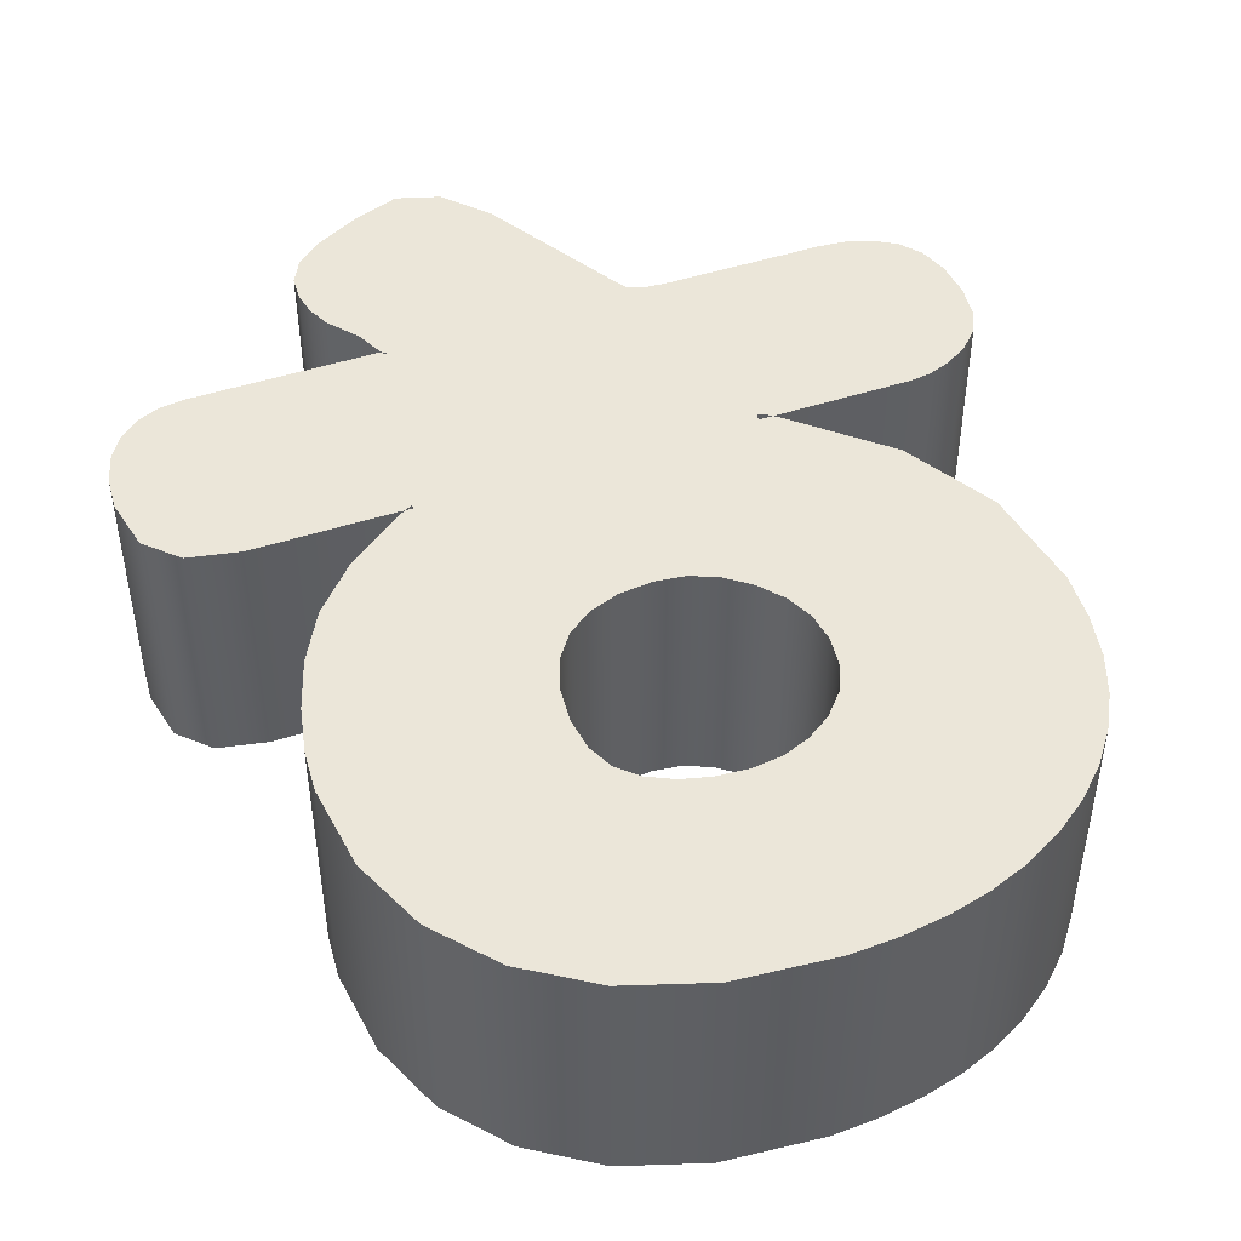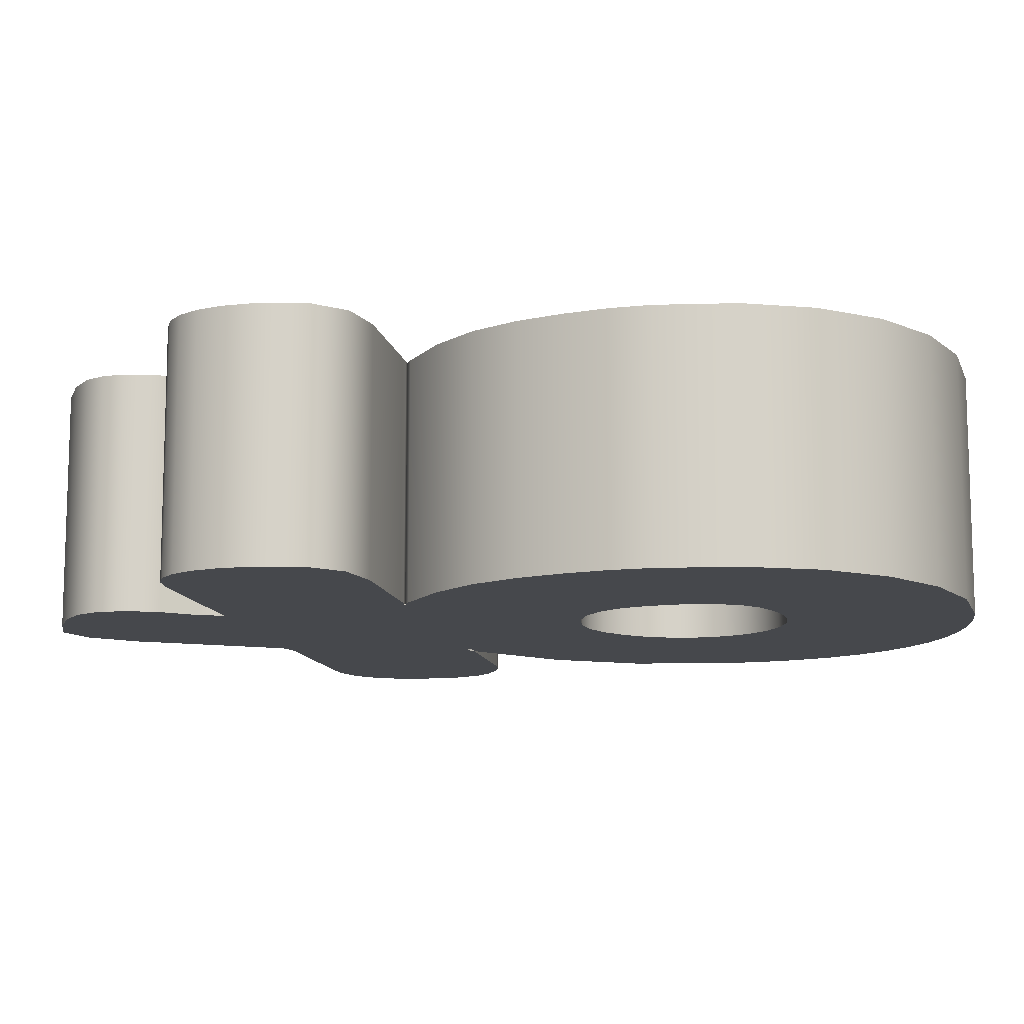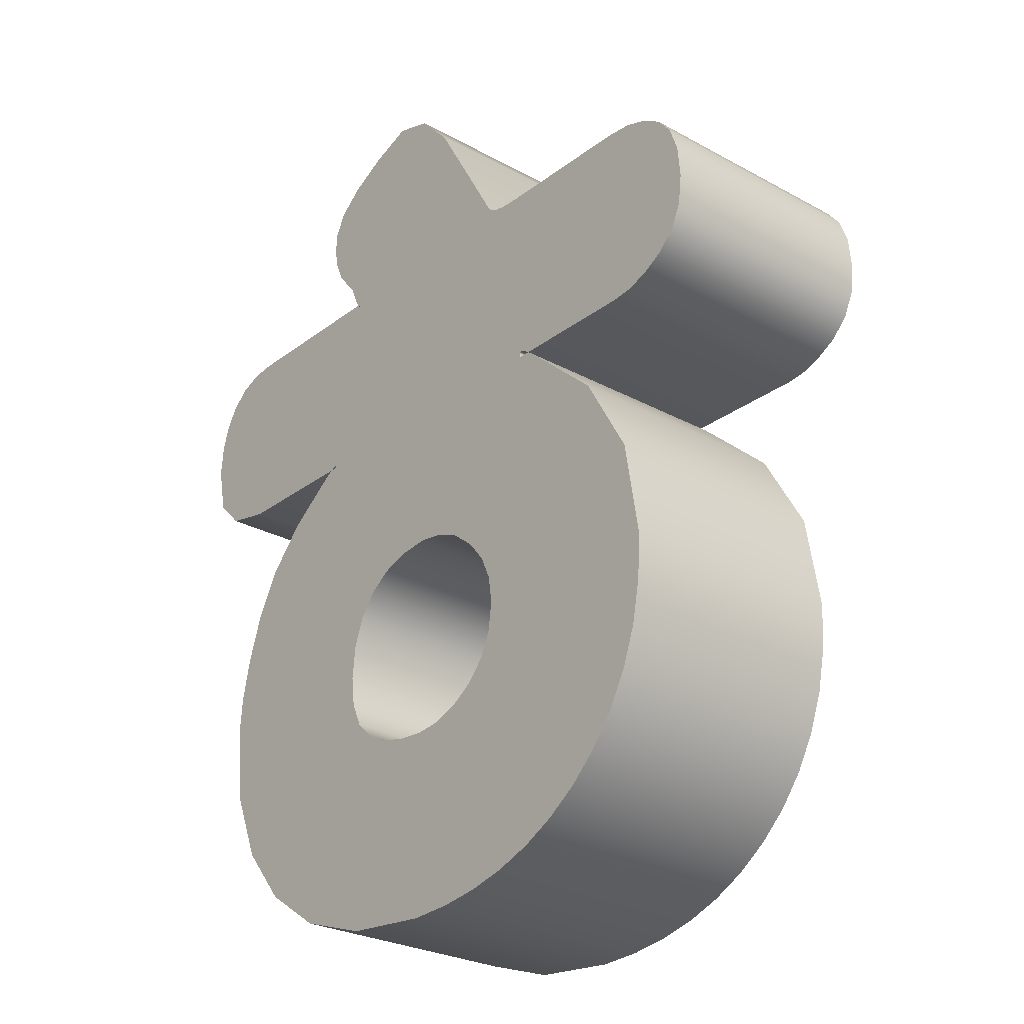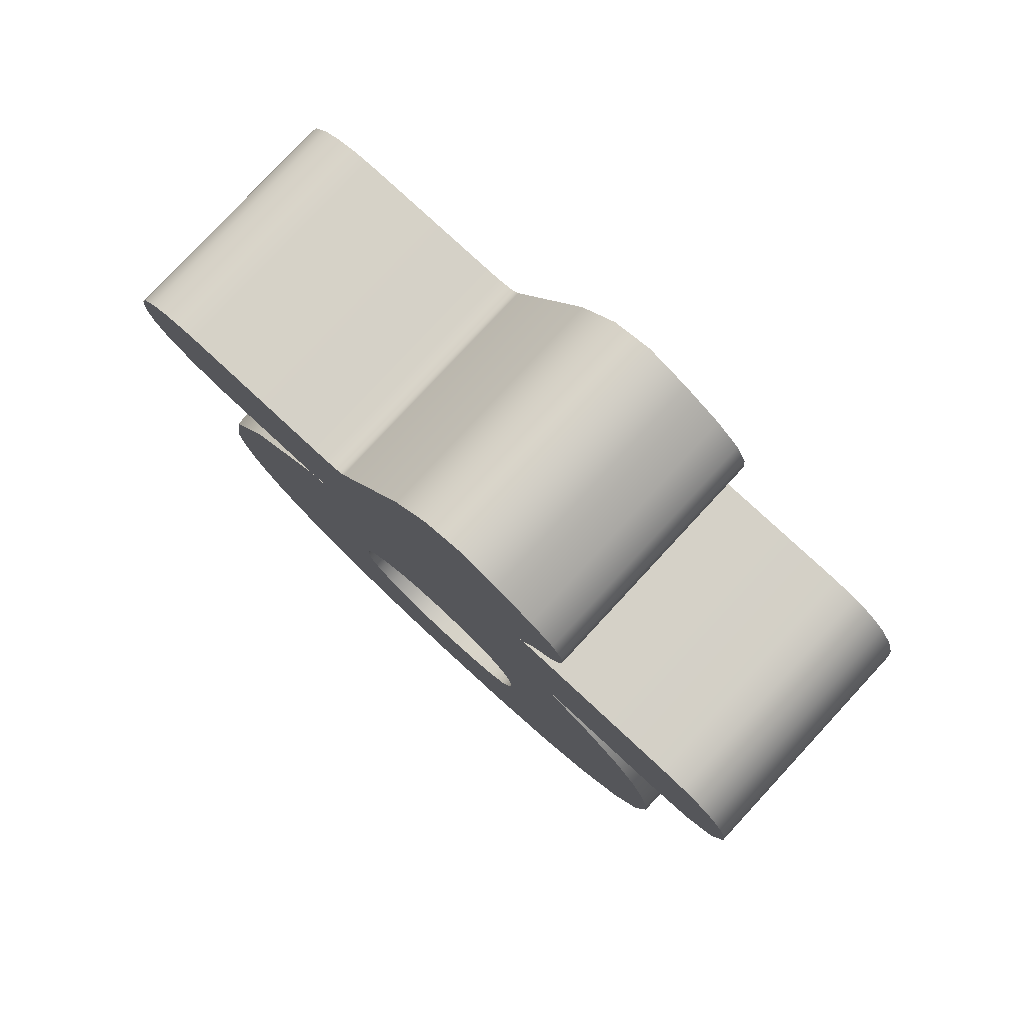
<metadata>
{"format":"obj","ext":"obj","renderer":"f3d","projection":"perspective","resolution":1024,"background":"white","views":[{"elev":47.4,"azim":-20.2,"up":"+Z"},{"elev":-11.5,"azim":-79.2,"up":"+Z"},{"elev":-27.0,"azim":49.6,"up":"+Y"},{"elev":79.2,"azim":-137.2,"up":"+Y"}]}
</metadata>
<code>
v  0.005777 0.009717 0.2535
v  0.001369 -0.003185 0.2535
v  0.0112 0.009717 0.2535
v  0.01305 0.009339 0.2535
v  0.01219 0.009622 0.2535
v  0.01379 0.008868 0.2535
v  0.01435 0.008168 0.2535
v  0.01468 0.007201 0.2535
v  0.01479 0.005966 0.2535
v  0.01466 0.004844 0.2535
v  0.01426 0.00395 0.2535
v  0.0136 0.003284 0.2535
v  0.01282 0.002823 0.2535
v  0.01204 0.002547 0.2535
v  0.01128 0.002455 0.2535
v  0.006528 0.002454 0.2535
v  0.006503 0.002454 0.2535
v  0.006498 0.002457 0.2535
v  0.006305 0.002588 0.2535
v  0.006171 0.002655 0.2535
v  0.006085 0.002673 0.2535
v  0.006033 0.00266 0.2535
v  0.002311 -0.003588 0.2535
v  0.003178 -0.00426 0.2535
v  0.006016 0.002615 0.2535
v  0.006018 0.002515 0.2535
v  0.006031 0.002444 0.2535
v  0.00616 0.00245 0.2535
v  0.006752 0.002262 0.2535
v  0.009757 -0.00043 0.2535
v  0.01216 -0.007201 0.2535
v  0.01156 -0.003584 0.2535
v  0.01176 -0.01044 0.2535
v  0.01206 -0.008894 0.2535
v  0.01056 -0.01311 0.2535
v  0.01125 -0.01185 0.2535
v  0.008678 -0.0152 0.2535
v  0.0097 -0.01423 0.2535
v  0.006268 -0.01668 0.2535
v  0.007523 -0.01602 0.2535
v  0.00347 -0.01753 0.2535
v  0.004913 -0.01718 0.2535
v  0.0003504 -0.01781 0.2535
v  0.001949 -0.01774 0.2535
v  -0.006013 -0.01655 0.2535
v  -0.003101 -0.0175 0.2535
v  -0.01014 -0.01285 0.2535
v  -0.008386 -0.01496 0.2535
v  -0.01154 -0.00736 0.2535
v  -0.01119 -0.01032 0.2535
v  -0.01107 -0.004263 0.2535
v  -0.01142 -0.005877 0.2535
v  -0.009524 -0.000778 0.2535
v  -0.01048 -0.002517 0.2535
v  -0.006138 0.002263 0.2535
v  -0.008077 0.0008153 0.2535
v  -0.005698 0.002448 0.2535
v  -0.005819 0.00245 0.2535
v  -0.005638 0.002556 0.2535
v  -0.006037 0.002453 0.2535
v  -0.005592 0.002575 0.2535
v  -0.006592 0.002455 0.2535
v  -0.01098 0.002455 0.2535
v  -0.0128 0.002819 0.2535
v  -0.01389 0.003909 0.2535
v  -0.01425 0.005727 0.2535
v  -0.01386 0.007891 0.2535
v  -0.01416 0.006907 0.2535
v  -0.01271 0.009256 0.2535
v  -0.01337 0.00868 0.2535
v  -0.01098 0.009717 0.2535
v  -0.01192 0.009602 0.2535
v  -0.004388 0.009705 0.2535
v  -0.004517 0.009717 0.2535
v  -0.004347 0.009701 0.2535
v  -0.004543 0.01 0.2535
v  -0.004261 0.009653 0.2535
v  -0.004837 0.01069 0.2535
v  -0.006031 0.01253 0.2535
v  -0.005687 0.01175 0.2535
v  -0.006174 0.01334 0.2535
v  -0.005693 0.01499 0.2535
v  -0.006117 0.01416 0.2535
v  -0.003244 0.01658 0.2535
v  -0.004736 0.01579 0.2535
v  -0.0001266 0.01672 0.2535
v  -0.001626 0.01717 0.2535
v  0.004136 0.01019 0.2535
v  0.001253 0.01521 0.2535
v  0.005341 0.009728 0.2535
v  0.004973 0.009762 0.2535
v  0.004671 0.009818 0.2535
v  0.0003504 -0.003051 0.2535
v  0.003868 -0.005106 0.2535
v  0.004282 -0.006033 0.2535
v  0.00442 -0.007041 0.2535
v  0.004283 -0.008131 0.2535
v  0.006023 0.002459 0.2535
v  0.00387 -0.009062 0.2535
v  0.003181 -0.009834 0.2535
v  0.002316 -0.01041 0.2535
v  0.001373 -0.01076 0.2535
v  -0.005576 0.00244 0.2535
v  -0.005564 0.002568 0.2535
v  0.004433 0.009904 0.2535
v  0.004255 0.01003 0.2535
v  -0.0008734 -0.003176 0.2535
v  0.0003504 -0.01087 0.2535
v  -0.0007586 -0.01078 0.2535
v  -0.001755 -0.01052 0.2535
v  -0.002638 -0.01009 0.2535
v  -0.003328 -0.009437 0.2535
v  -0.005555 0.002535 0.2535
v  -0.005557 0.002476 0.2535
v  -0.004351 0.009633 0.2535
v  -0.004259 0.009573 0.2535
v  -0.001908 -0.003552 0.2535
v  -0.003741 -0.008527 0.2535
v  -0.003879 -0.00736 0.2535
v  -0.003754 -0.006092 0.2535
v  -0.005564 0.002444 0.2535
v  -0.002753 -0.004177 0.2535
v  -0.003379 -0.005031 0.2535
v  0.0112 0.009717 0.2445
v  0.001369 -0.003185 0.2445
v  0.005777 0.009717 0.2445
v  0.01219 0.009622 0.2445
v  0.01305 0.009339 0.2445
v  0.01379 0.008868 0.2445
v  0.01435 0.008168 0.2445
v  0.01468 0.007201 0.2445
v  0.01479 0.005966 0.2445
v  0.01466 0.004844 0.2445
v  0.01426 0.00395 0.2445
v  0.0136 0.003284 0.2445
v  0.01282 0.002823 0.2445
v  0.01204 0.002547 0.2445
v  0.01128 0.002455 0.2445
v  0.006528 0.002454 0.2445
v  0.006503 0.002454 0.2445
v  0.006498 0.002457 0.2445
v  0.006305 0.002588 0.2445
v  0.006171 0.002655 0.2445
v  0.006085 0.002673 0.2445
v  0.006033 0.00266 0.2445
v  0.002311 -0.003588 0.2445
v  0.003178 -0.00426 0.2445
v  0.006016 0.002615 0.2445
v  0.006018 0.002515 0.2445
v  0.00616 0.00245 0.2445
v  0.006031 0.002444 0.2445
v  0.006752 0.002262 0.2445
v  0.009757 -0.00043 0.2445
v  0.01156 -0.003584 0.2445
v  0.01216 -0.007201 0.2445
v  0.01206 -0.008894 0.2445
v  0.01176 -0.01044 0.2445
v  0.01125 -0.01185 0.2445
v  0.01056 -0.01311 0.2445
v  0.0097 -0.01423 0.2445
v  0.008678 -0.0152 0.2445
v  0.007523 -0.01602 0.2445
v  0.006268 -0.01668 0.2445
v  0.004913 -0.01718 0.2445
v  0.00347 -0.01753 0.2445
v  0.001949 -0.01774 0.2445
v  0.0003504 -0.01781 0.2445
v  -0.003101 -0.0175 0.2445
v  -0.006013 -0.01655 0.2445
v  -0.008386 -0.01496 0.2445
v  -0.01014 -0.01285 0.2445
v  -0.01119 -0.01032 0.2445
v  -0.01154 -0.00736 0.2445
v  -0.01142 -0.005877 0.2445
v  -0.01107 -0.004263 0.2445
v  -0.01048 -0.002517 0.2445
v  -0.009524 -0.000778 0.2445
v  -0.008077 0.0008153 0.2445
v  -0.006138 0.002263 0.2445
v  -0.005819 0.00245 0.2445
v  -0.005698 0.002448 0.2445
v  -0.006037 0.002453 0.2445
v  -0.005638 0.002556 0.2445
v  -0.005592 0.002575 0.2445
v  -0.006592 0.002455 0.2445
v  -0.01098 0.002455 0.2445
v  -0.0128 0.002819 0.2445
v  -0.01389 0.003909 0.2445
v  -0.01425 0.005727 0.2445
v  -0.01416 0.006907 0.2445
v  -0.01386 0.007891 0.2445
v  -0.01337 0.00868 0.2445
v  -0.01271 0.009256 0.2445
v  -0.01192 0.009602 0.2445
v  -0.01098 0.009717 0.2445
v  -0.004517 0.009717 0.2445
v  -0.004388 0.009705 0.2445
v  -0.004543 0.01 0.2445
v  -0.004347 0.009701 0.2445
v  -0.004261 0.009653 0.2445
v  -0.004837 0.01069 0.2445
v  -0.005687 0.01175 0.2445
v  -0.006031 0.01253 0.2445
v  -0.006174 0.01334 0.2445
v  -0.006117 0.01416 0.2445
v  -0.005693 0.01499 0.2445
v  -0.004736 0.01579 0.2445
v  -0.003244 0.01658 0.2445
v  -0.001626 0.01717 0.2445
v  -0.0001266 0.01672 0.2445
v  0.001253 0.01521 0.2445
v  0.004136 0.01019 0.2445
v  0.005341 0.009728 0.2445
v  0.004973 0.009762 0.2445
v  0.004671 0.009818 0.2445
v  0.0003504 -0.003051 0.2445
v  0.003868 -0.005106 0.2445
v  0.004282 -0.006033 0.2445
v  0.00442 -0.007041 0.2445
v  0.004283 -0.008131 0.2445
v  0.006023 0.002459 0.2445
v  0.00387 -0.009062 0.2445
v  0.003181 -0.009834 0.2445
v  0.002316 -0.01041 0.2445
v  0.001373 -0.01076 0.2445
v  -0.005576 0.00244 0.2445
v  -0.005564 0.002568 0.2445
v  0.004433 0.009904 0.2445
v  0.004255 0.01003 0.2445
v  -0.0008734 -0.003176 0.2445
v  0.0003504 -0.01087 0.2445
v  -0.0007586 -0.01078 0.2445
v  -0.001755 -0.01052 0.2445
v  -0.002638 -0.01009 0.2445
v  -0.003328 -0.009437 0.2445
v  -0.005555 0.002535 0.2445
v  -0.005557 0.002476 0.2445
v  -0.004351 0.009633 0.2445
v  -0.004259 0.009573 0.2445
v  -0.001908 -0.003552 0.2445
v  -0.003741 -0.008527 0.2445
v  -0.003879 -0.00736 0.2445
v  -0.003754 -0.006092 0.2445
v  -0.005564 0.002444 0.2445
v  -0.002753 -0.004177 0.2445
v  -0.003379 -0.005031 0.2445
g mesh_id445
f 1 2 3
f 3 4 5
f 3 6 4
f 3 7 6
f 3 8 7
f 3 9 8
f 3 10 9
f 3 11 10
f 3 12 11
f 3 13 12
f 3 14 13
f 3 15 14
f 3 16 15
f 3 17 16
f 3 18 17
f 3 19 18
f 3 20 19
f 3 21 20
f 3 22 21
f 2 22 3
f 23 22 2
f 24 22 23
f 24 25 22
f 24 26 25
f 27 17 28
f 27 29 17
f 27 30 29
f 30 31 32
f 31 33 34
f 33 35 36
f 35 37 38
f 37 39 40
f 39 41 42
f 41 43 44
f 43 45 46
f 45 47 48
f 47 49 50
f 49 51 52
f 51 53 54
f 53 55 56
f 55 57 58
f 59 60 58
f 61 60 59
f 61 62 60
f 61 63 62
f 61 64 63
f 61 65 64
f 61 66 65
f 66 67 68
f 67 69 70
f 69 71 72
f 71 73 74
f 75 76 73
f 77 76 75
f 77 78 76
f 78 79 80
f 78 81 79
f 81 82 83
f 82 84 85
f 84 86 87
f 86 88 89
f 90 2 1
f 91 2 90
f 92 2 91
f 92 93 2
f 94 26 24
f 95 26 94
f 96 26 95
f 97 26 96
f 97 98 26
f 97 27 98
f 97 30 27
f 99 30 97
f 99 31 30
f 100 31 99
f 101 31 100
f 102 31 101
f 102 33 31
f 102 35 33
f 35 39 37
f 39 43 41
f 43 47 45
f 47 51 49
f 51 55 53
f 55 103 57
f 104 66 61
f 104 67 66
f 104 69 67
f 104 71 69
f 104 73 71
f 77 81 78
f 77 82 81
f 77 84 82
f 77 86 84
f 105 93 92
f 106 93 105
f 106 107 93
f 108 35 102
f 109 35 108
f 109 39 35
f 110 39 109
f 111 39 110
f 111 43 39
f 112 43 111
f 112 47 43
f 47 55 51
f 113 73 104
f 114 73 113
f 114 115 73
f 114 116 115
f 116 86 77
f 88 107 106
f 88 117 107
f 118 47 112
f 119 47 118
f 120 47 119
f 120 55 47
f 114 86 116
f 121 86 114
f 121 88 86
f 88 122 117
f 123 55 120
f 123 103 55
f 121 122 88
f 121 123 122
f 121 103 123
f 124 125 126
f 127 128 124
f 128 129 124
f 129 130 124
f 130 131 124
f 131 132 124
f 132 133 124
f 133 134 124
f 134 135 124
f 135 136 124
f 136 137 124
f 137 138 124
f 138 139 124
f 139 140 124
f 140 141 124
f 141 142 124
f 142 143 124
f 143 144 124
f 144 145 124
f 124 145 125
f 125 145 146
f 146 145 147
f 145 148 147
f 148 149 147
f 150 140 151
f 140 152 151
f 152 153 151
f 154 155 153
f 156 157 155
f 158 159 157
f 160 161 159
f 162 163 161
f 164 165 163
f 166 167 165
f 168 169 167
f 170 171 169
f 172 173 171
f 174 175 173
f 176 177 175
f 178 179 177
f 180 181 179
f 180 182 183
f 183 182 184
f 182 185 184
f 185 186 184
f 186 187 184
f 187 188 184
f 188 189 184
f 190 191 189
f 192 193 191
f 194 195 193
f 196 197 195
f 197 198 199
f 199 198 200
f 198 201 200
f 202 203 201
f 203 204 201
f 205 206 204
f 207 208 206
f 209 210 208
f 211 212 210
f 126 125 213
f 213 125 214
f 214 125 215
f 125 216 215
f 147 149 217
f 217 149 218
f 218 149 219
f 219 149 220
f 149 221 220
f 221 151 220
f 151 153 220
f 220 153 222
f 153 155 222
f 222 155 223
f 223 155 224
f 224 155 225
f 155 157 225
f 157 159 225
f 161 163 159
f 165 167 163
f 169 171 167
f 173 175 171
f 177 179 175
f 181 226 179
f 184 189 227
f 189 191 227
f 191 193 227
f 193 195 227
f 195 197 227
f 201 204 200
f 204 206 200
f 206 208 200
f 208 210 200
f 215 216 228
f 228 216 229
f 216 230 229
f 225 159 231
f 231 159 232
f 159 163 232
f 232 163 233
f 233 163 234
f 163 167 234
f 234 167 235
f 167 171 235
f 175 179 171
f 227 197 236
f 236 197 237
f 197 238 237
f 238 239 237
f 200 210 239
f 229 230 212
f 230 240 212
f 235 171 241
f 241 171 242
f 242 171 243
f 171 179 243
f 239 210 237
f 237 210 244
f 210 212 244
f 240 245 212
f 243 179 246
f 179 226 246
f 212 245 244
f 245 246 244
f 246 226 244
f 3 127 124
f 3 5 127
f 5 128 127
f 5 4 128
f 4 129 128
f 4 6 129
f 6 130 129
f 6 7 130
f 7 131 130
f 7 8 131
f 8 132 131
f 8 9 132
f 9 133 132
f 9 10 133
f 10 134 133
f 10 11 134
f 11 135 134
f 11 12 135
f 12 136 135
f 12 13 136
f 13 137 136
f 13 14 137
f 14 138 137
f 14 15 138
f 15 139 138
f 15 16 139
f 16 140 139
f 16 17 140
f 17 141 140
f 17 18 141
f 18 142 141
f 18 19 142
f 19 143 142
f 19 20 143
f 20 144 143
f 20 21 144
f 21 145 144
f 21 22 145
f 22 148 145
f 22 25 148
f 25 149 148
f 25 26 149
f 26 221 149
f 26 98 221
f 98 151 221
f 98 27 151
f 27 150 151
f 27 28 150
f 28 140 150
f 28 17 140
f 17 152 140
f 17 29 152
f 29 153 152
f 29 30 153
f 30 154 153
f 30 32 154
f 32 155 154
f 32 31 155
f 31 156 155
f 31 34 156
f 34 157 156
f 34 33 157
f 33 158 157
f 33 36 158
f 36 159 158
f 36 35 159
f 35 160 159
f 35 38 160
f 38 161 160
f 38 37 161
f 37 162 161
f 37 40 162
f 40 163 162
f 40 39 163
f 39 164 163
f 39 42 164
f 42 165 164
f 42 41 165
f 41 166 165
f 41 44 166
f 44 167 166
f 44 43 167
f 43 168 167
f 43 46 168
f 46 169 168
f 46 45 169
f 45 170 169
f 45 48 170
f 48 171 170
f 48 47 171
f 47 172 171
f 47 50 172
f 50 173 172
f 50 49 173
f 49 174 173
f 49 52 174
f 52 175 174
f 52 51 175
f 51 176 175
f 51 54 176
f 54 177 176
f 54 53 177
f 53 178 177
f 53 56 178
f 56 179 178
f 56 55 179
f 55 180 179
f 55 58 180
f 58 181 180
f 58 57 181
f 57 226 181
f 57 103 226
f 103 244 226
f 103 121 244
f 121 237 244
f 121 114 237
f 114 236 237
f 114 113 236
f 113 227 236
f 113 104 227
f 104 184 227
f 104 61 184
f 61 183 184
f 61 59 183
f 59 180 183
f 59 58 180
f 58 182 180
f 58 60 182
f 60 185 182
f 60 62 185
f 62 186 185
f 62 63 186
f 63 187 186
f 63 64 187
f 64 188 187
f 64 65 188
f 65 189 188
f 65 66 189
f 66 190 189
f 66 68 190
f 68 191 190
f 68 67 191
f 67 192 191
f 67 70 192
f 70 193 192
f 70 69 193
f 69 194 193
f 69 72 194
f 72 195 194
f 72 71 195
f 71 196 195
f 71 74 196
f 74 197 196
f 74 73 197
f 73 238 197
f 73 115 238
f 115 239 238
f 115 116 239
f 116 200 239
f 116 77 200
f 77 199 200
f 77 75 199
f 75 197 199
f 75 73 197
f 73 198 197
f 73 76 198
f 76 201 198
f 76 78 201
f 78 202 201
f 78 80 202
f 80 203 202
f 80 79 203
f 79 204 203
f 79 81 204
f 81 205 204
f 81 83 205
f 83 206 205
f 83 82 206
f 82 207 206
f 82 85 207
f 85 208 207
f 85 84 208
f 84 209 208
f 84 87 209
f 87 210 209
f 87 86 210
f 86 211 210
f 86 89 211
f 89 212 211
f 89 88 212
f 88 229 212
f 88 106 229
f 106 228 229
f 106 105 228
f 105 215 228
f 105 92 215
f 92 214 215
f 92 91 214
f 91 213 214
f 91 90 213
f 90 126 213
f 90 1 126
f 1 124 126
f 1 3 124
f 96 218 219
f 96 95 218
f 95 217 218
f 95 94 217
f 94 147 217
f 94 24 147
f 24 146 147
f 24 23 146
f 23 125 146
f 23 2 125
f 2 216 125
f 2 93 216
f 93 230 216
f 93 107 230
f 107 240 230
f 107 117 240
f 117 245 240
f 117 122 245
f 122 246 245
f 122 123 246
f 123 243 246
f 123 120 243
f 120 242 243
f 120 119 242
f 119 241 242
f 119 118 241
f 118 235 241
f 118 112 235
f 112 234 235
f 112 111 234
f 111 233 234
f 111 110 233
f 110 232 233
f 110 109 232
f 109 231 232
f 109 108 231
f 108 225 231
f 108 102 225
f 102 224 225
f 102 101 224
f 101 223 224
f 101 100 223
f 100 222 223
f 100 99 222
f 99 220 222
f 99 97 220
f 97 219 220
f 97 96 219

</code>
